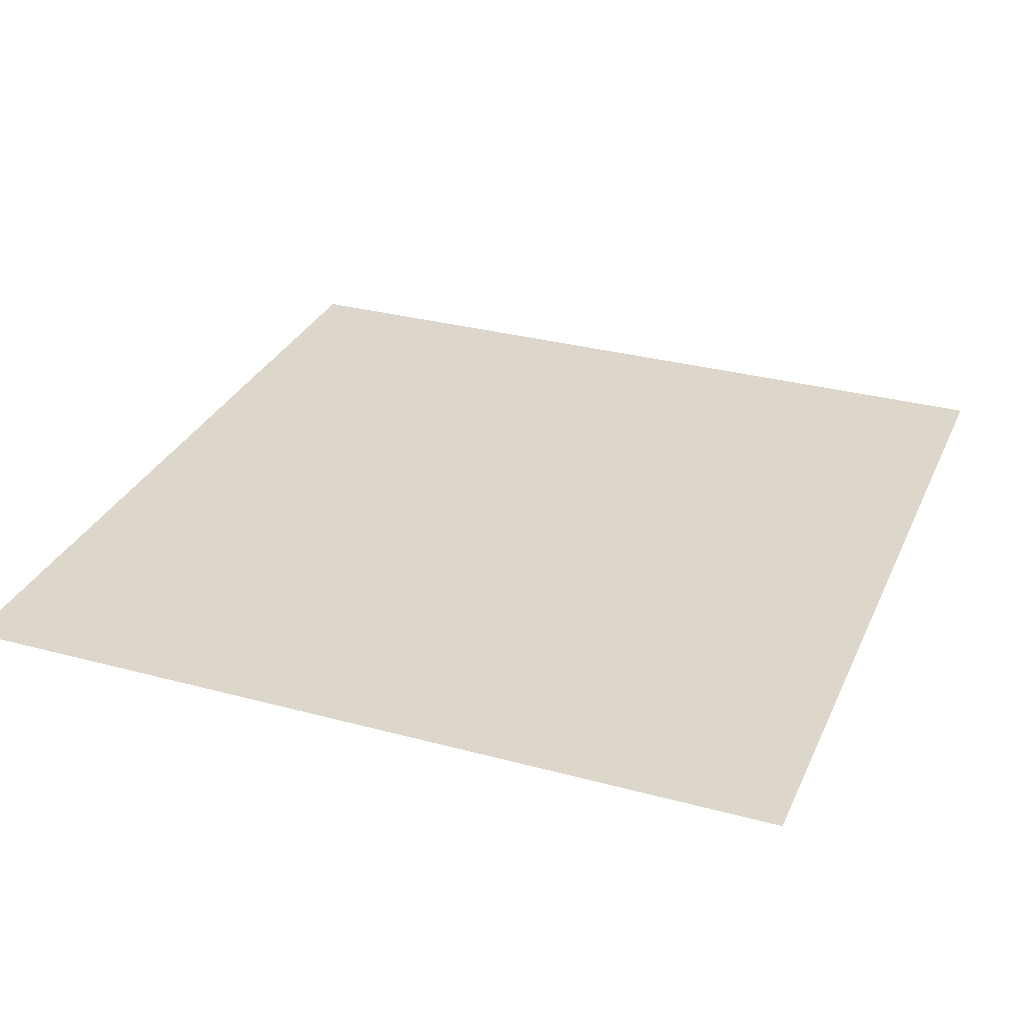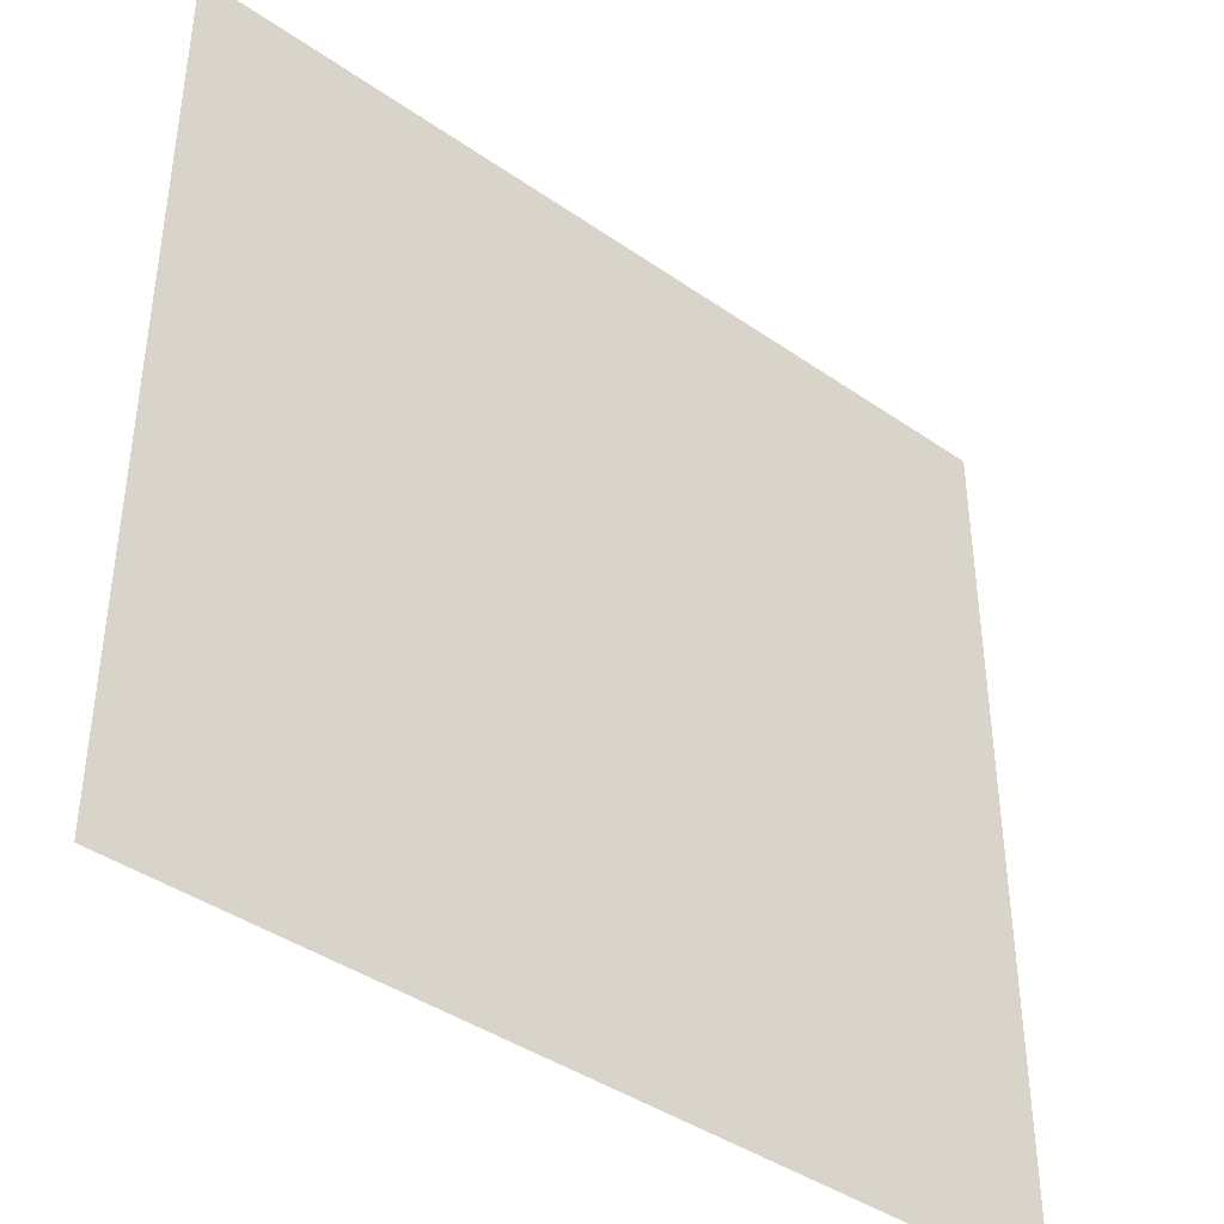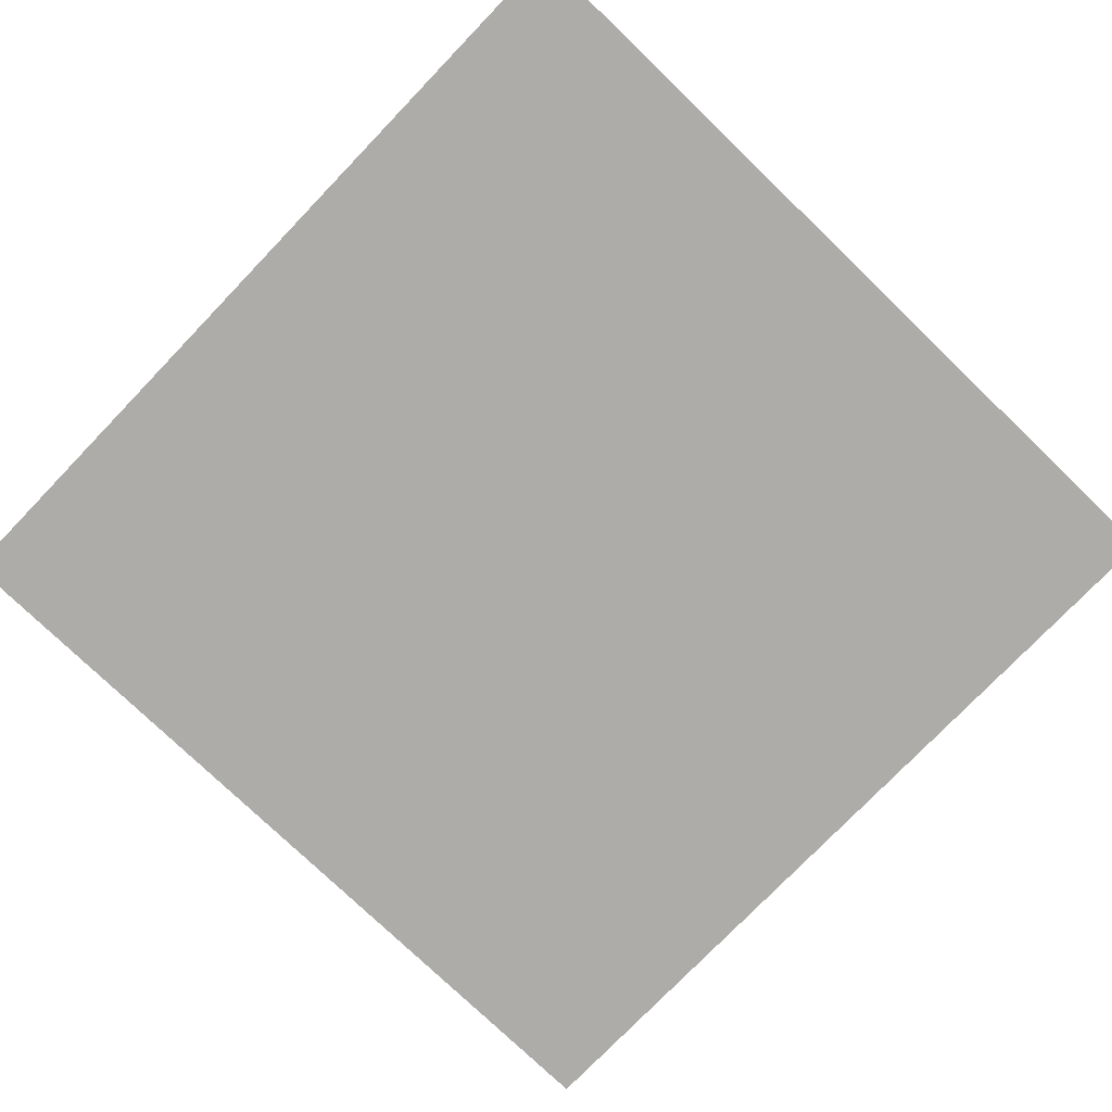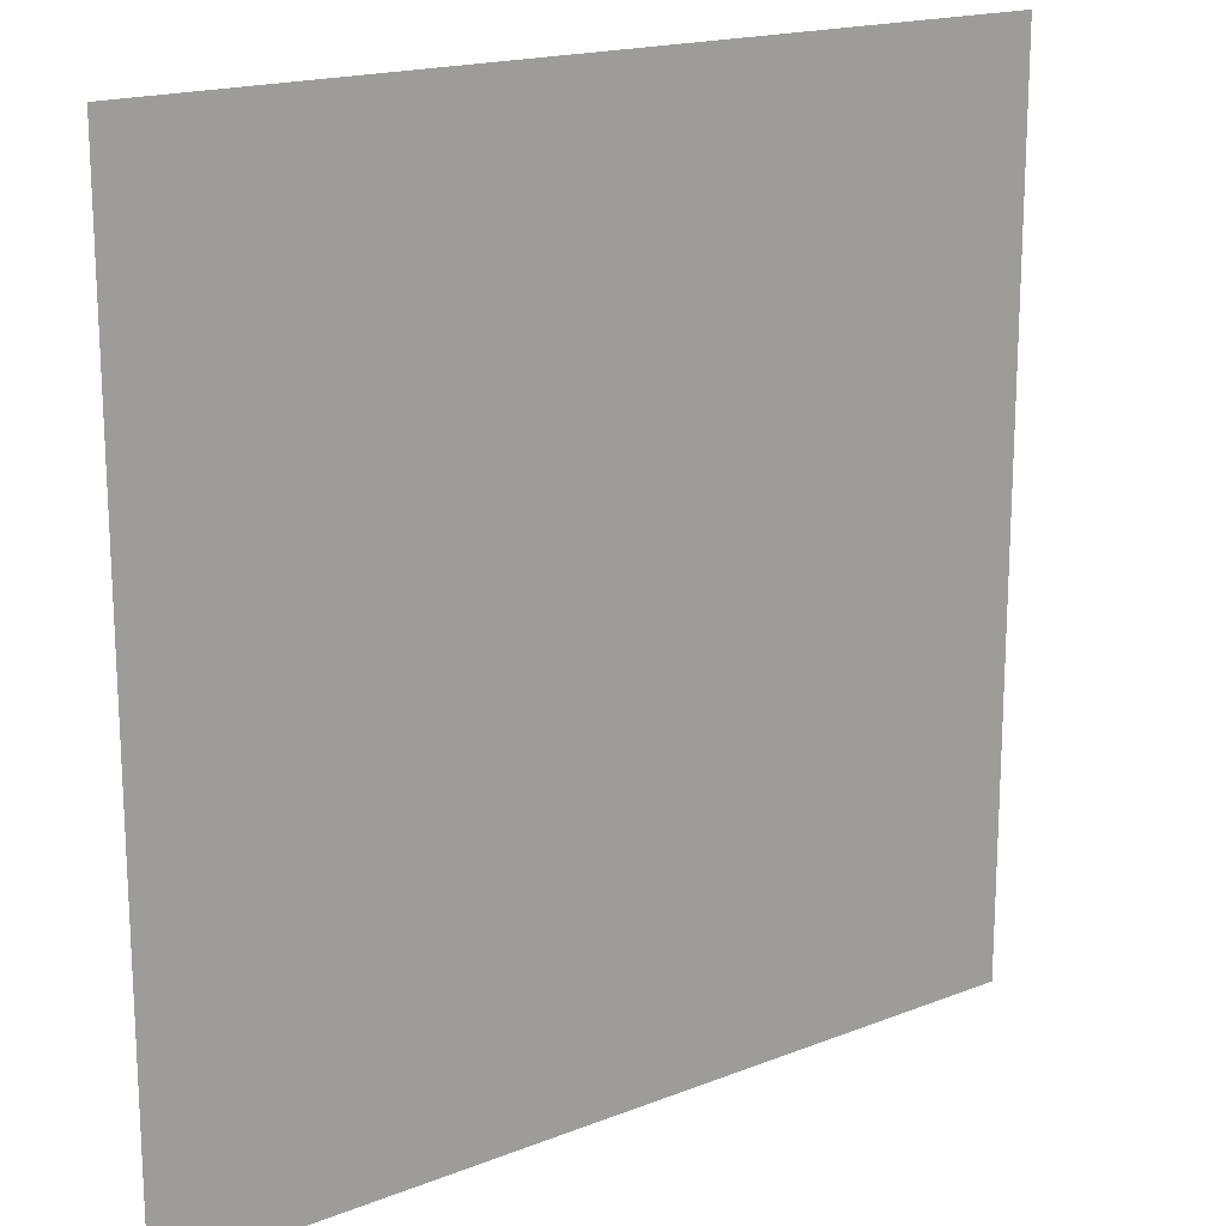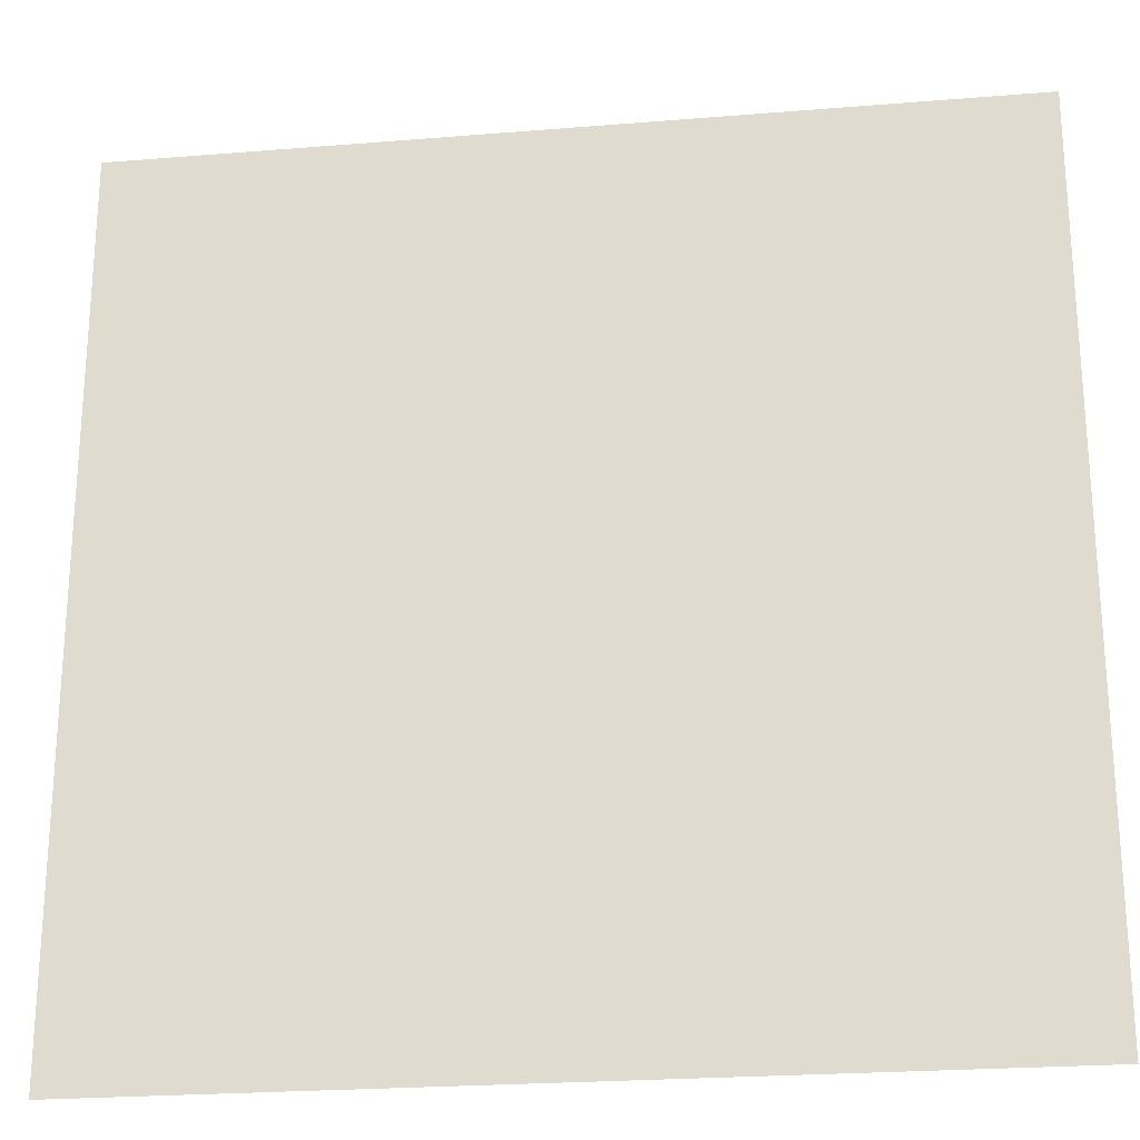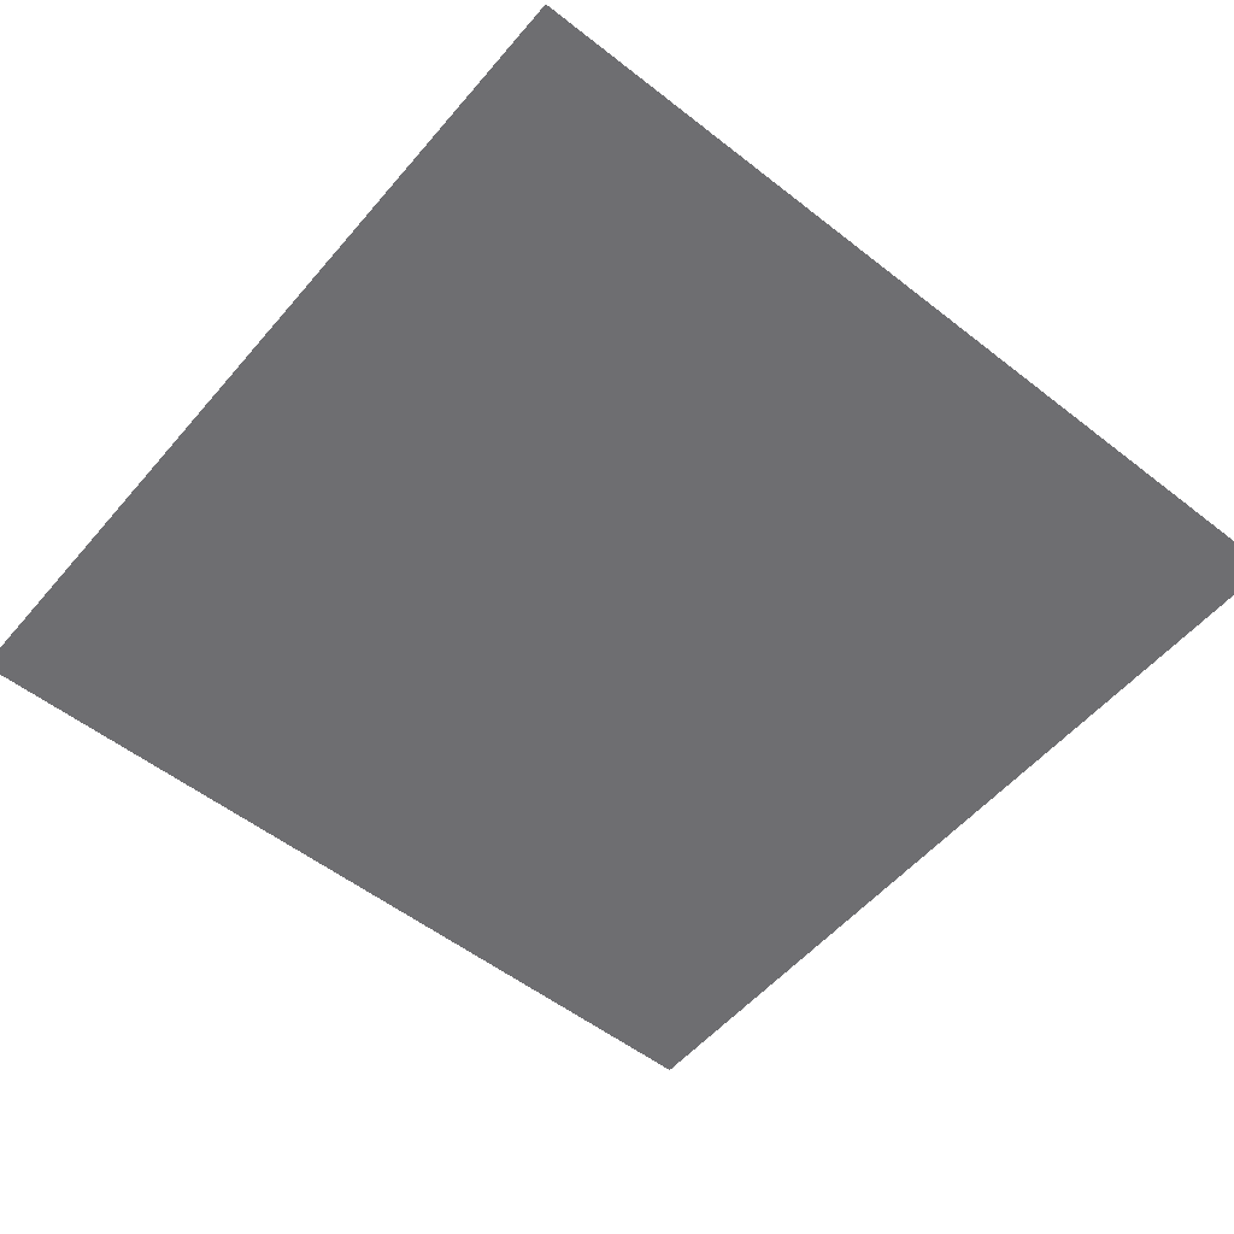
<metadata>
{"format":"obj","ext":"obj","renderer":"f3d","projection":"perspective","resolution":1024,"background":"white","views":[{"elev":30.8,"azim":-158.8,"up":"+Y"},{"elev":-41.2,"azim":139.8,"up":"+Z"},{"elev":-76.8,"azim":-133.9,"up":"+Y"},{"elev":17.6,"azim":142.2,"up":"+Z"},{"elev":-23.7,"azim":7.8,"up":"+Z"},{"elev":-54.4,"azim":-39.6,"up":"+Y"}]}
</metadata>
<code>
v  -5 -0.7558 3.175
v  5 -0.7558 3.175
v  5 -0.7558 -6.825
v  -5 -0.7558 -6.825
g Plane001
f 1 2 3
f 3 4 1

</code>
